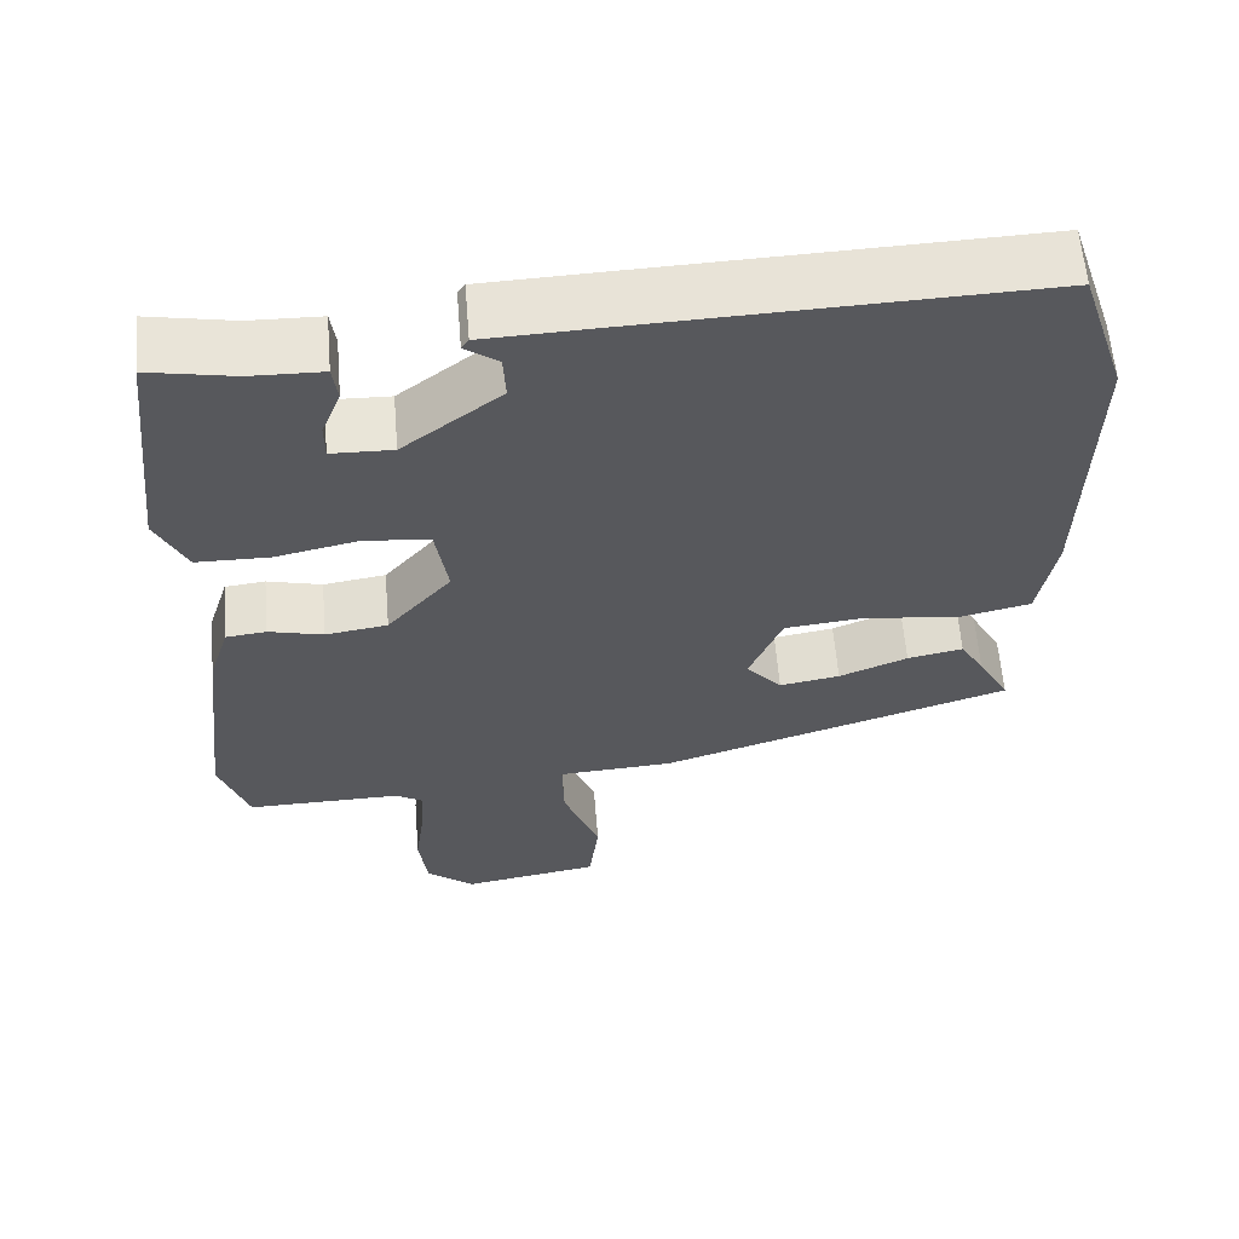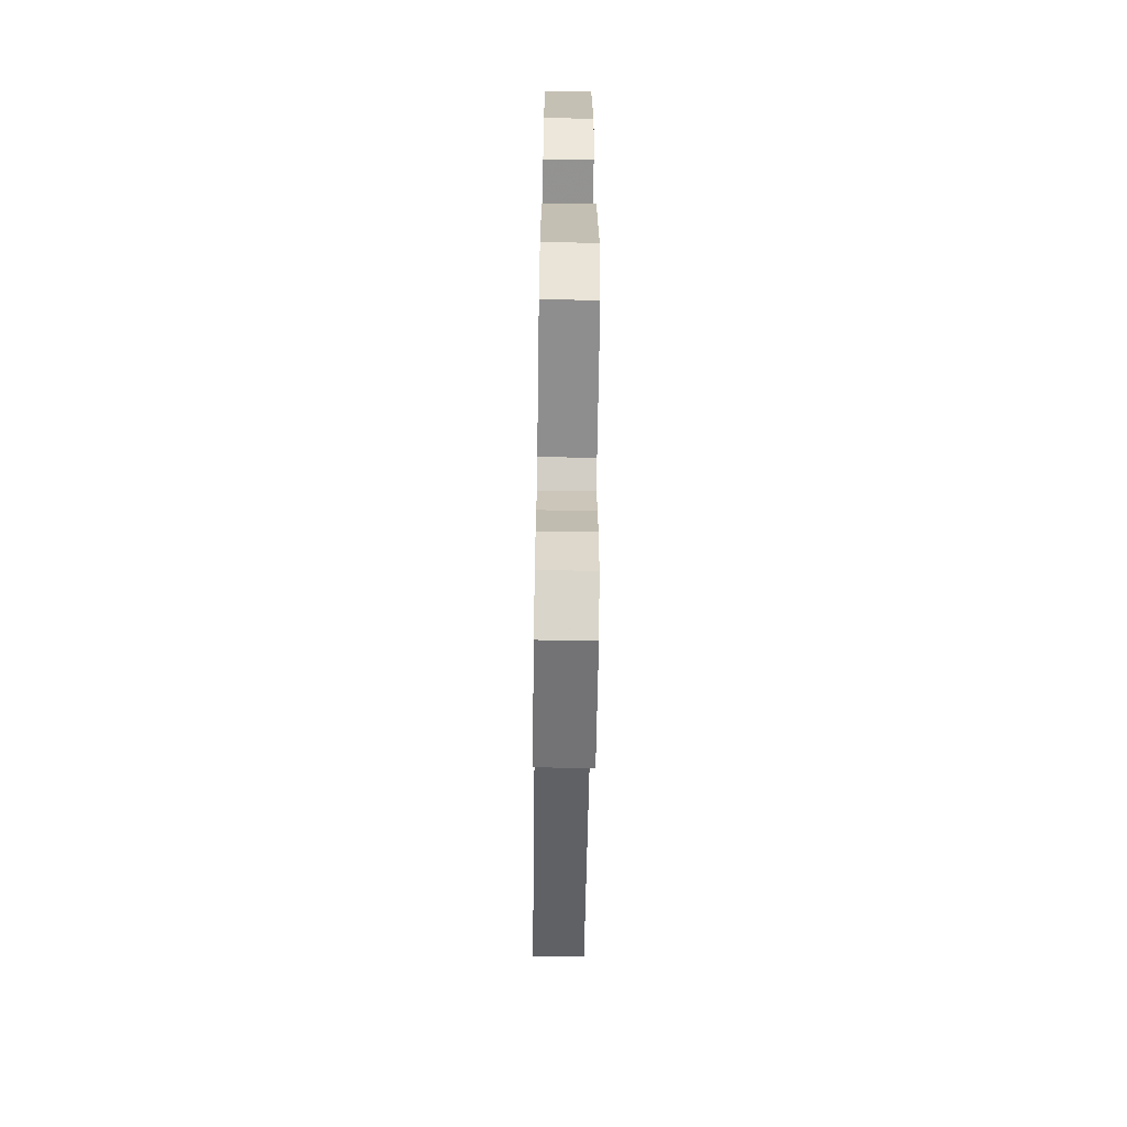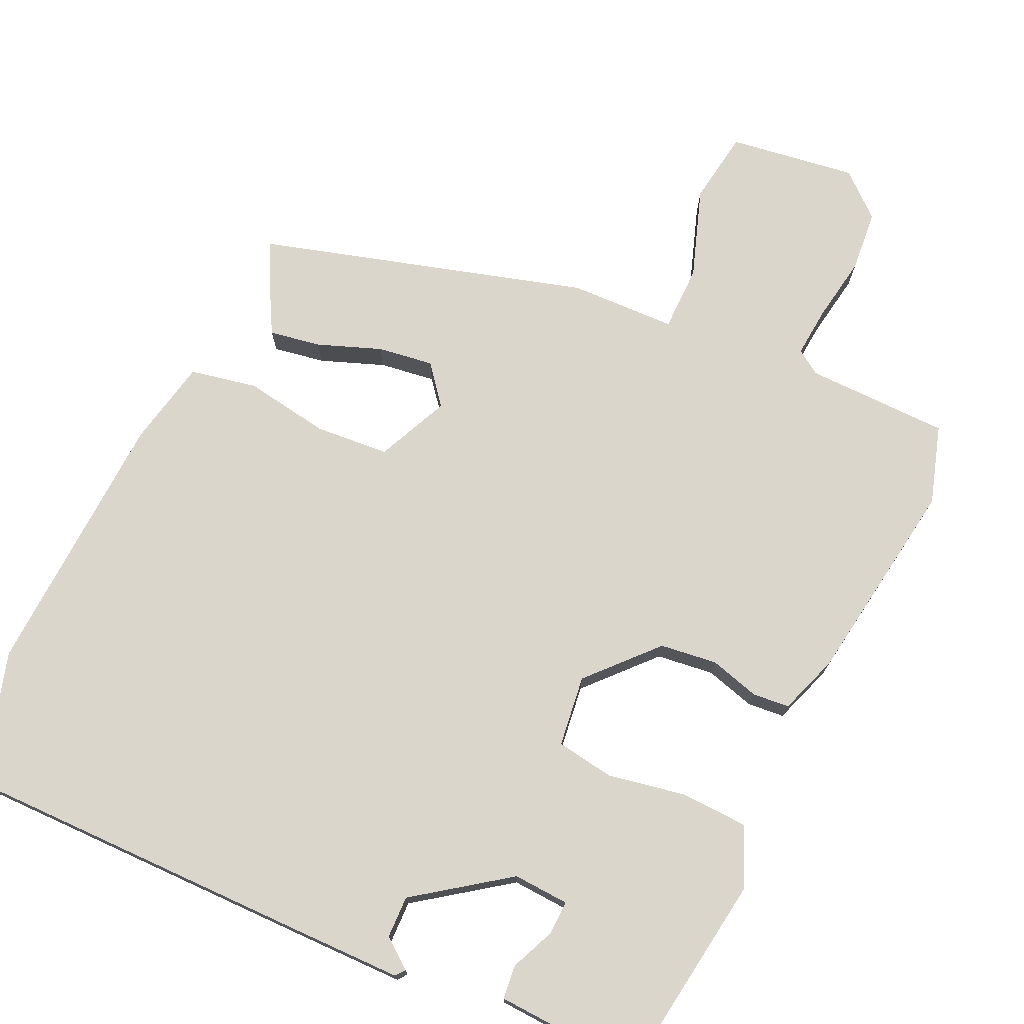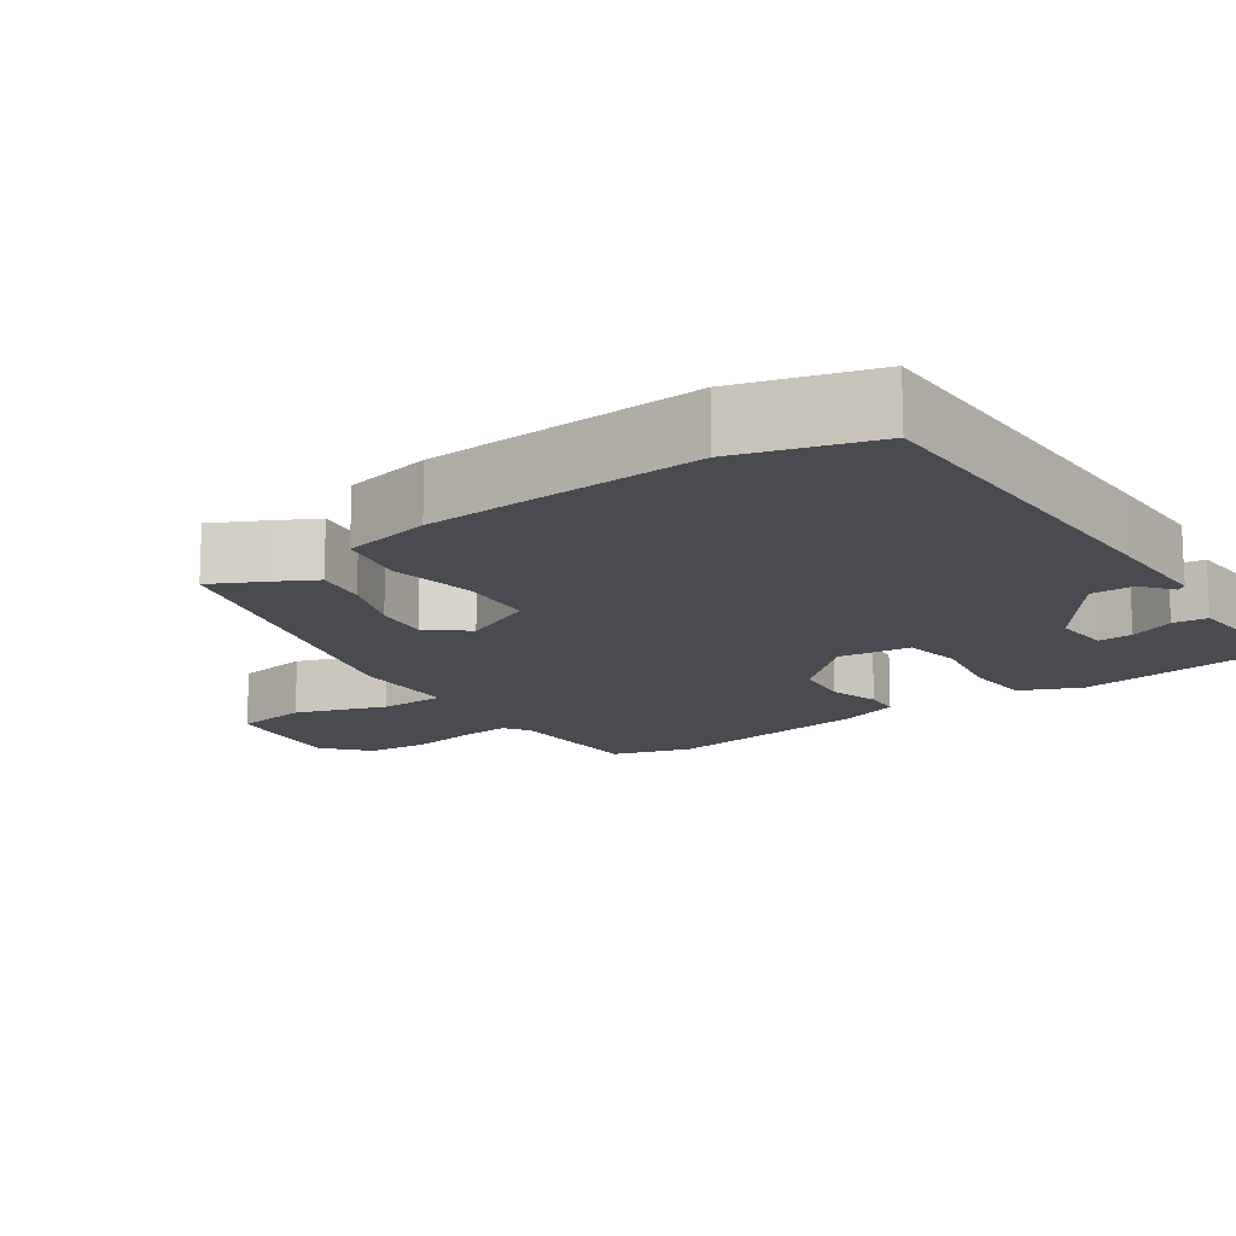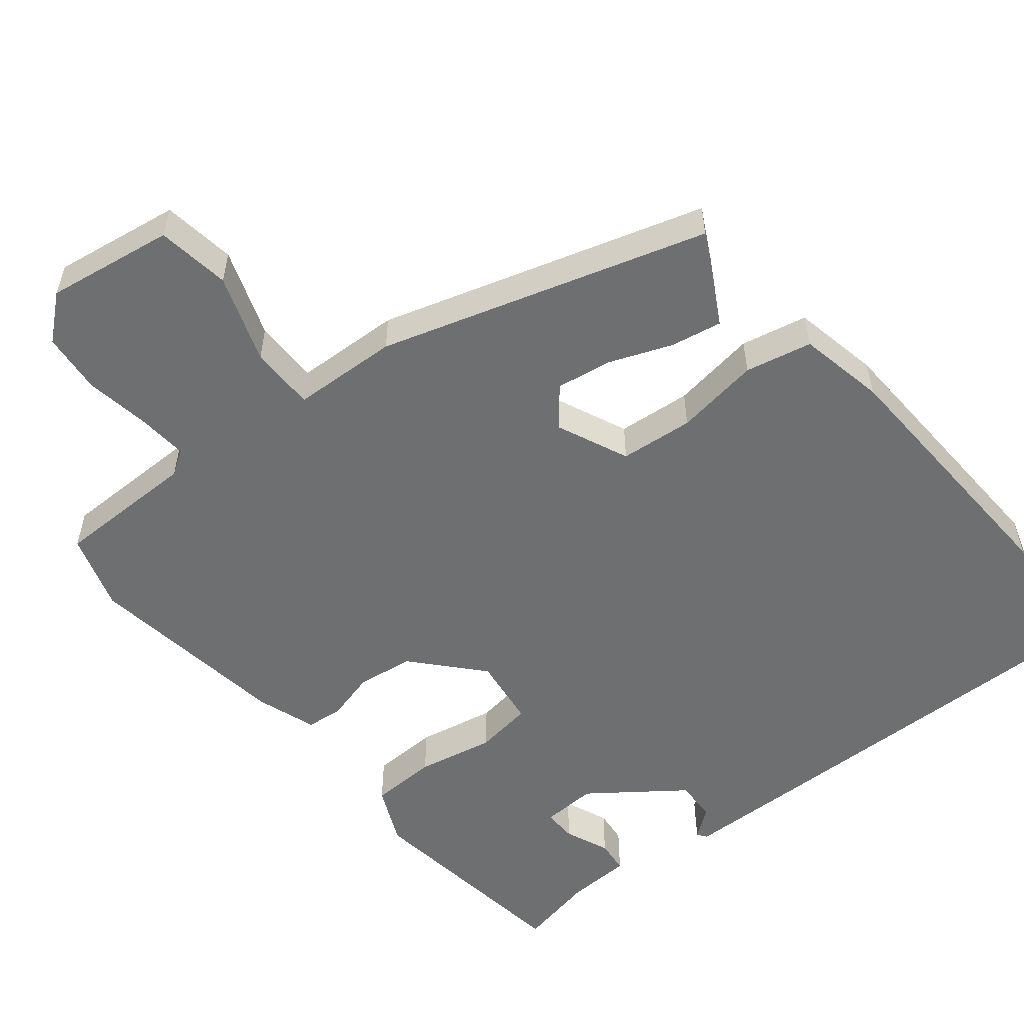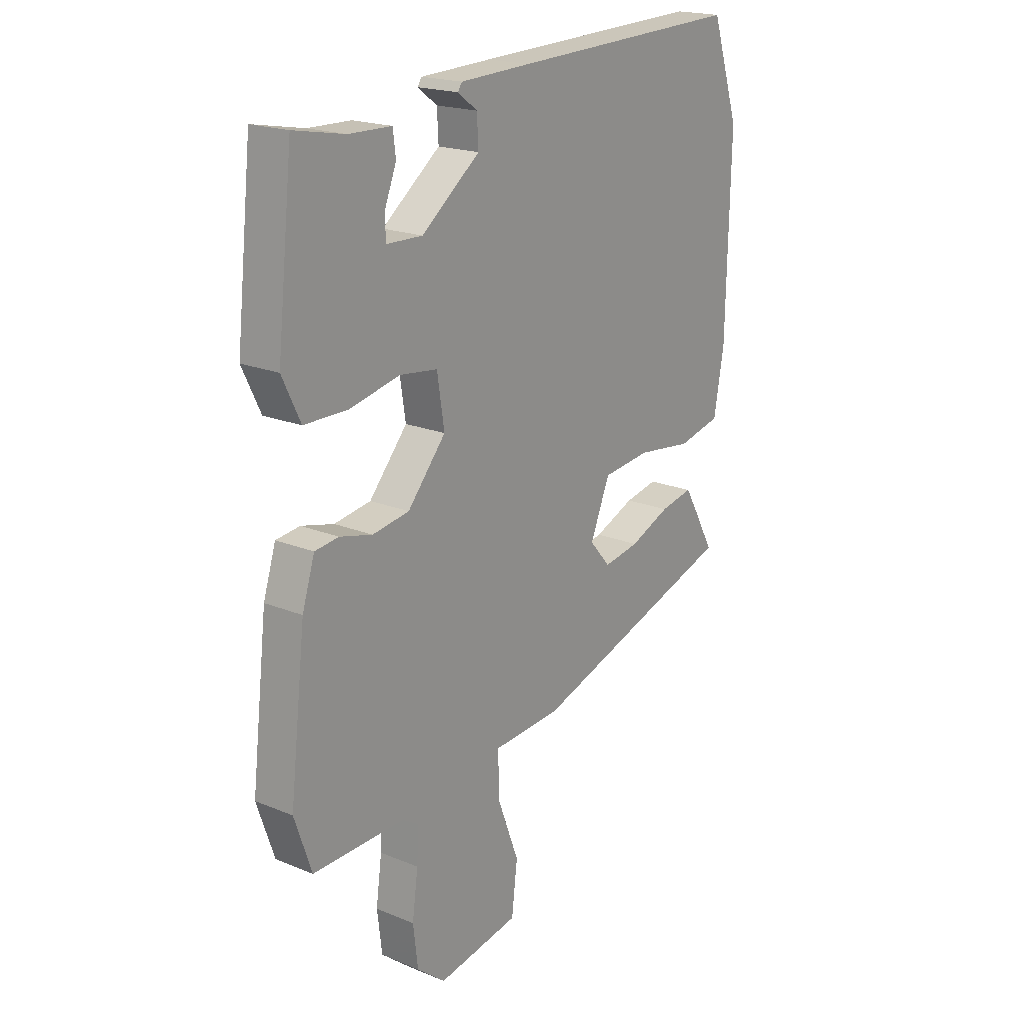
<metadata>
{"format":"obj","ext":"obj","renderer":"f3d","projection":"perspective","resolution":1024,"background":"white","views":[{"elev":60.6,"azim":175.3,"up":"+Z"},{"elev":-65.9,"azim":89.2,"up":"+Z"},{"elev":74.1,"azim":26.7,"up":"+Y"},{"elev":-14.6,"azim":-53.1,"up":"+Y"},{"elev":-54.5,"azim":-139.8,"up":"+Y"},{"elev":19.7,"azim":127.3,"up":"+Z"}]}
</metadata>
<code>
v -0.512 0.07 -0.35
v -0.473 0.07 -0.279
v -0.443 0.07 -0.228
v -0.374 0.07 -0.242
v -0.289 0.07 -0.277
v -0.214 0.07 -0.29
v -0.17 0.07 -0.239
v -0.211 0.07 -0.14
v -0.311 0.07 -0.129
v -0.427 0.07 -0.144
v -0.517 0.07 -0.123
v -0.538 0.07 -0.004
v -0.546 0.07 0.361
v -0.488 0.07 0.537
v -0.002 0.07 0.519
v 0.146 0.07 0.513
v 0.155 0.07 0.5
v 0.114 0.07 0.47
v 0.111 0.07 0.413
v 0.233 0.07 0.319
v 0.309 0.07 0.321
v 0.309 0.07 0.367
v 0.285 0.07 0.428
v 0.291 0.07 0.474
v 0.38 0.07 0.476
v 0.486 0.07 0.496
v 0.519 0.07 0.194
v 0.481 0.07 0.115
v 0.39 0.07 0.114
v 0.285 0.07 0.137
v 0.206 0.07 0.127
v 0.191 0.07 0.031
v 0.271 0.07 -0.062
v 0.348 0.07 -0.074
v 0.416 0.07 -0.057
v 0.466 0.07 -0.063
v 0.492 0.07 -0.145
v 0.525 0.07 -0.427
v 0.489 0.07 -0.532
v 0.295 0.07 -0.529
v 0.261 0.07 -0.55
v 0.265 0.07 -0.618
v 0.277 0.07 -0.707
v 0.267 0.07 -0.79
v 0.207 0.07 -0.839
v 0.035 0.07 -0.809
v 0.023 0.07 -0.709
v 0.068 0.07 -0.59
v 0.07 0.07 -0.501
v -0.074 0.07 -0.492
v -0.512 0 -0.35
v -0.473 0 -0.279
v -0.443 0 -0.228
v -0.374 0 -0.242
v -0.289 0 -0.277
v -0.214 0 -0.29
v -0.17 0 -0.239
v -0.211 0 -0.14
v -0.311 0 -0.129
v -0.427 0 -0.144
v -0.517 0 -0.123
v -0.538 0 -0.004
v -0.546 0 0.361
v -0.488 0 0.537
v -0.002 0 0.519
v 0.146 0 0.513
v 0.155 0 0.5
v 0.114 0 0.47
v 0.111 0 0.413
v 0.233 0 0.319
v 0.309 0 0.321
v 0.309 0 0.367
v 0.285 0 0.428
v 0.291 0 0.474
v 0.38 0 0.476
v 0.486 0 0.496
v 0.519 0 0.194
v 0.481 0 0.115
v 0.39 0 0.114
v 0.285 0 0.137
v 0.206 0 0.127
v 0.191 0 0.031
v 0.271 0 -0.062
v 0.348 0 -0.074
v 0.416 0 -0.057
v 0.466 0 -0.063
v 0.492 0 -0.145
v 0.525 0 -0.427
v 0.489 0 -0.532
v 0.295 0 -0.529
v 0.261 0 -0.55
v 0.265 0 -0.618
v 0.277 0 -0.707
v 0.267 0 -0.79
v 0.207 0 -0.839
v 0.035 0 -0.809
v 0.023 0 -0.709
v 0.068 0 -0.59
v 0.07 0 -0.501
v -0.074 0 -0.492
f 3 4 5
f 2 3 5
f 1 2 5
f 50 1 5
f 49 50 5
f 46 47 48
f 45 46 48
f 44 45 48
f 43 44 48
f 42 43 48
f 41 42 48 49
f 49 5 6
f 41 49 6
f 40 41 6
f 40 6 7
f 39 40 7
f 38 39 7
f 37 38 7
f 36 37 7
f 35 36 7
f 34 35 7
f 28 29 30
f 27 28 30
f 26 27 30
f 25 26 30
f 22 23 24 25
f 21 22 25
f 21 25 30
f 20 21 30 31
f 16 17 18
f 15 16 18
f 14 15 18
f 13 14 18
f 12 13 18
f 12 18 19
f 11 12 19
f 10 11 19
f 9 10 19
f 20 31 32
f 19 20 32
f 9 19 32
f 8 9 32
f 7 8 32 33
f 7 33 34
f 55 54 53
f 55 53 52
f 55 52 51
f 55 51 100
f 55 100 99
f 98 97 96
f 98 96 95
f 98 95 94
f 98 94 93
f 98 93 92
f 99 98 92 91
f 56 55 99
f 56 99 91
f 56 91 90
f 57 56 90
f 57 90 89
f 57 89 88
f 57 88 87
f 57 87 86
f 57 86 85
f 57 85 84
f 80 79 78
f 80 78 77
f 80 77 76
f 80 76 75
f 75 74 73 72
f 75 72 71
f 80 75 71
f 81 80 71 70
f 68 67 66
f 68 66 65
f 68 65 64
f 68 64 63
f 68 63 62
f 69 68 62
f 69 62 61
f 69 61 60
f 69 60 59
f 82 81 70
f 82 70 69
f 82 69 59
f 82 59 58
f 83 82 58 57
f 84 83 57
f 1 51 52 2
f 2 52 53 3
f 3 53 54 4
f 4 54 55 5
f 5 55 56 6
f 6 56 57 7
f 7 57 58 8
f 8 58 59 9
f 9 59 60 10
f 10 60 61 11
f 11 61 62 12
f 12 62 63 13
f 13 63 64 14
f 14 64 65 15
f 15 65 66 16
f 16 66 67 17
f 17 67 68 18
f 18 68 69 19
f 19 69 70 20
f 20 70 71 21
f 21 71 72 22
f 22 72 73 23
f 23 73 74 24
f 24 74 75 25
f 25 75 76 26
f 26 76 77 27
f 27 77 78 28
f 28 78 79 29
f 29 79 80 30
f 30 80 81 31
f 31 81 82 32
f 32 82 83 33
f 33 83 84 34
f 34 84 85 35
f 35 85 86 36
f 36 86 87 37
f 37 87 88 38
f 38 88 89 39
f 39 89 90 40
f 40 90 91 41
f 41 91 92 42
f 42 92 93 43
f 43 93 94 44
f 44 94 95 45
f 45 95 96 46
f 46 96 97 47
f 47 97 98 48
f 48 98 99 49
f 49 99 100 50
f 50 100 51 1

</code>
